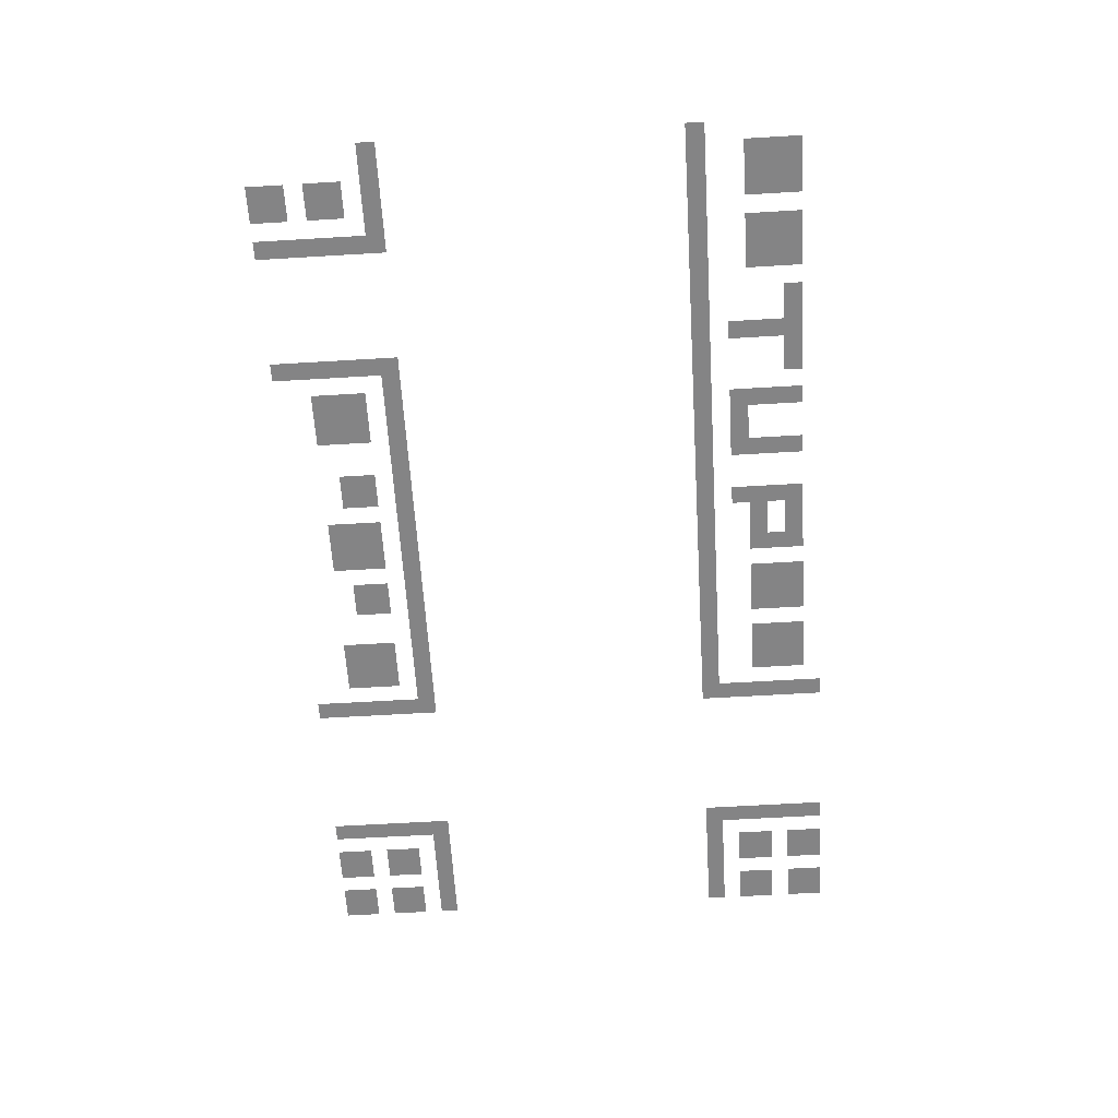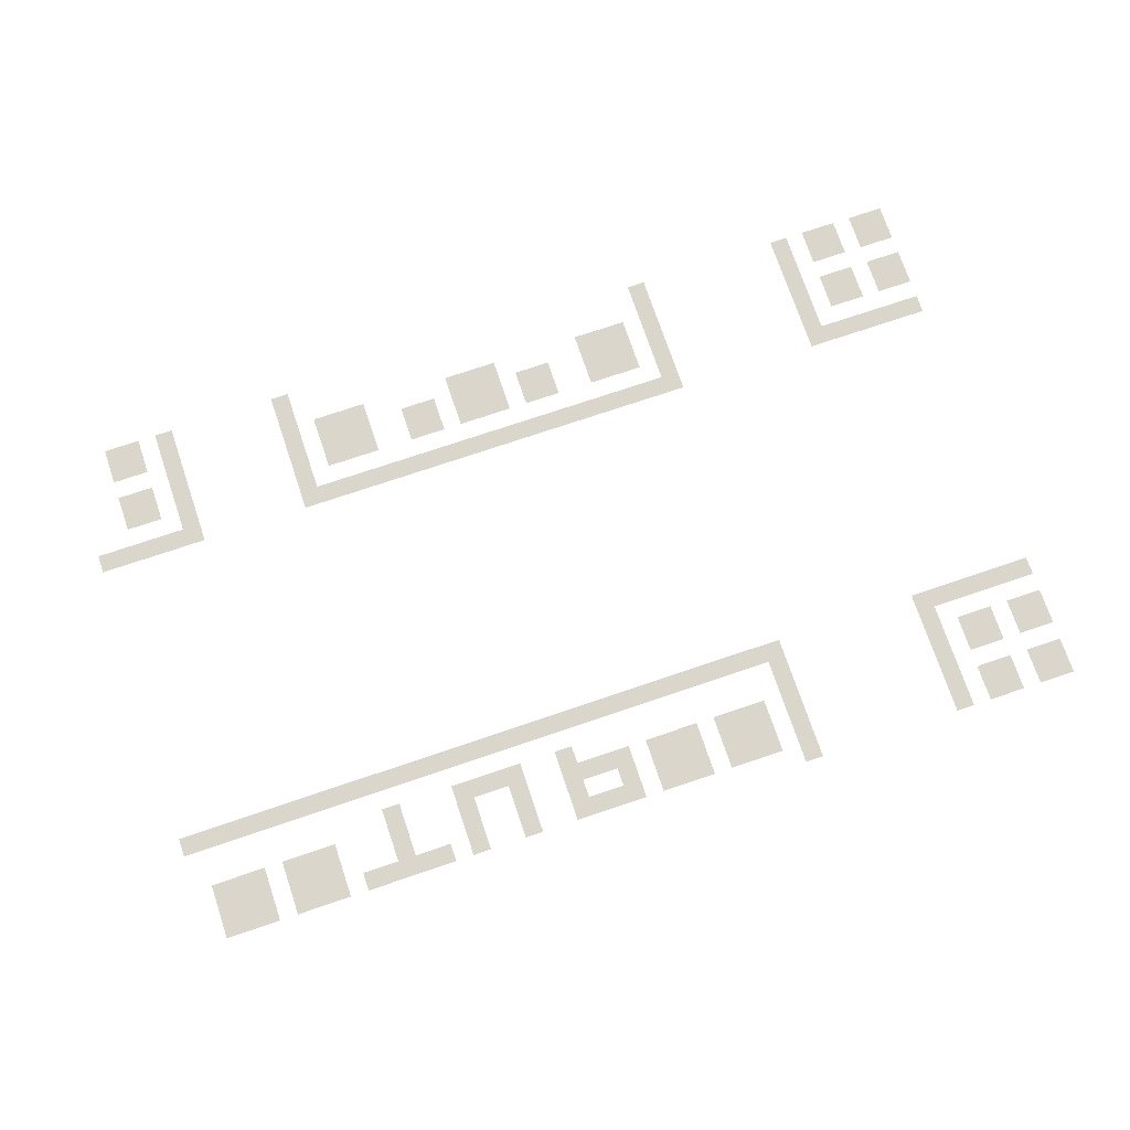
<metadata>
{"format":"obj","ext":"obj","renderer":"f3d","projection":"perspective","resolution":1024,"background":"white","views":[{"elev":-61.5,"azim":93.5,"up":"+Z"},{"elev":74.1,"azim":161.3,"up":"+Z"}]}
</metadata>
<code>
v -49 -1 0
v -50 -1 0
v -50 0 0
v -49 0 0
v -48 -1 0
v -49 -1 0
v -49 0 0
v -48 0 0
v -46 -1 0
v -47 -1 0
v -47 0 0
v -46 0 0
v -45 -1 0
v -46 -1 0
v -46 0 0
v -45 0 0
v -43 -1 0
v -44 -1 0
v -44 0 0
v -43 0 0
v -34 -1 0
v -35 -1 0
v -35 0 0
v -34 0 0
v -49 -2 0
v -50 -2 0
v -50 -1 0
v -49 -1 0
v -48 -2 0
v -49 -2 0
v -49 -1 0
v -48 -1 0
v -46 -2 0
v -47 -2 0
v -47 -1 0
v -46 -1 0
v -45 -2 0
v -46 -2 0
v -46 -1 0
v -45 -1 0
v -43 -2 0
v -44 -2 0
v -44 -1 0
v -43 -1 0
v -34 -2 0
v -35 -2 0
v -35 -1 0
v -34 -1 0
v -32 -2 0
v -33 -2 0
v -33 -1 0
v -32 -1 0
v -31 -2 0
v -32 -2 0
v -32 -1 0
v -31 -1 0
v -30 -2 0
v -31 -2 0
v -31 -1 0
v -30 -1 0
v -28 -2 0
v -29 -2 0
v -29 -1 0
v -28 -1 0
v -27 -2 0
v -28 -2 0
v -28 -1 0
v -27 -1 0
v -26 -2 0
v -27 -2 0
v -27 -1 0
v -26 -1 0
v -24 -2 0
v -25 -2 0
v -25 -1 0
v -24 -1 0
v -23 -2 0
v -24 -2 0
v -24 -1 0
v -23 -1 0
v -22 -2 0
v -23 -2 0
v -23 -1 0
v -22 -1 0
v -21 -2 0
v -22 -2 0
v -22 -1 0
v -21 -1 0
v -18 -2 0
v -19 -2 0
v -19 -1 0
v -18 -1 0
v -15 -2 0
v -16 -2 0
v -16 -1 0
v -15 -1 0
v -13 -2 0
v -14 -2 0
v -14 -1 0
v -13 -1 0
v -12 -2 0
v -13 -2 0
v -13 -1 0
v -12 -1 0
v -11 -2 0
v -12 -2 0
v -12 -1 0
v -11 -1 0
v -10 -2 0
v -11 -2 0
v -11 -1 0
v -10 -1 0
v -9 -2 0
v -10 -2 0
v -10 -1 0
v -9 -1 0
v -7 -2 0
v -8 -2 0
v -8 -1 0
v -7 -1 0
v -6 -2 0
v -7 -2 0
v -7 -1 0
v -6 -1 0
v -5 -2 0
v -6 -2 0
v -6 -1 0
v -5 -1 0
v -3 -2 0
v -4 -2 0
v -4 -1 0
v -3 -1 0
v -2 -2 0
v -3 -2 0
v -3 -1 0
v -2 -1 0
v -1 -2 0
v -2 -2 0
v -2 -1 0
v -1 -1 0
v -43 -3 0
v -44 -3 0
v -44 -2 0
v -43 -2 0
v -34 -3 0
v -35 -3 0
v -35 -2 0
v -34 -2 0
v -32 -3 0
v -33 -3 0
v -33 -2 0
v -32 -2 0
v -31 -3 0
v -32 -3 0
v -32 -2 0
v -31 -2 0
v -30 -3 0
v -31 -3 0
v -31 -2 0
v -30 -2 0
v -28 -3 0
v -29 -3 0
v -29 -2 0
v -28 -2 0
v -27 -3 0
v -28 -3 0
v -28 -2 0
v -27 -2 0
v -26 -3 0
v -27 -3 0
v -27 -2 0
v -26 -2 0
v -24 -3 0
v -25 -3 0
v -25 -2 0
v -24 -2 0
v -21 -3 0
v -22 -3 0
v -22 -2 0
v -21 -2 0
v -18 -3 0
v -19 -3 0
v -19 -2 0
v -18 -2 0
v -15 -3 0
v -16 -3 0
v -16 -2 0
v -15 -2 0
v -11 -3 0
v -12 -3 0
v -12 -2 0
v -11 -2 0
v -7 -3 0
v -8 -3 0
v -8 -2 0
v -7 -2 0
v -6 -3 0
v -7 -3 0
v -7 -2 0
v -6 -2 0
v -5 -3 0
v -6 -3 0
v -6 -2 0
v -5 -2 0
v -3 -3 0
v -4 -3 0
v -4 -2 0
v -3 -2 0
v -2 -3 0
v -3 -3 0
v -3 -2 0
v -2 -2 0
v -1 -3 0
v -2 -3 0
v -2 -2 0
v -1 -2 0
v -49 -4 0
v -50 -4 0
v -50 -3 0
v -49 -3 0
v -48 -4 0
v -49 -4 0
v -49 -3 0
v -48 -3 0
v -46 -4 0
v -47 -4 0
v -47 -3 0
v -46 -3 0
v -45 -4 0
v -46 -4 0
v -46 -3 0
v -45 -3 0
v -43 -4 0
v -44 -4 0
v -44 -3 0
v -43 -3 0
v -34 -4 0
v -35 -4 0
v -35 -3 0
v -34 -3 0
v -32 -4 0
v -33 -4 0
v -33 -3 0
v -32 -3 0
v -31 -4 0
v -32 -4 0
v -32 -3 0
v -31 -3 0
v -30 -4 0
v -31 -4 0
v -31 -3 0
v -30 -3 0
v -28 -4 0
v -29 -4 0
v -29 -3 0
v -28 -3 0
v -27 -4 0
v -28 -4 0
v -28 -3 0
v -27 -3 0
v -26 -4 0
v -27 -4 0
v -27 -3 0
v -26 -3 0
v -24 -4 0
v -25 -4 0
v -25 -3 0
v -24 -3 0
v -23 -4 0
v -24 -4 0
v -24 -3 0
v -23 -3 0
v -22 -4 0
v -23 -4 0
v -23 -3 0
v -22 -3 0
v -21 -4 0
v -22 -4 0
v -22 -3 0
v -21 -3 0
v -18 -4 0
v -19 -4 0
v -19 -3 0
v -18 -3 0
v -15 -4 0
v -16 -4 0
v -16 -3 0
v -15 -3 0
v -11 -4 0
v -12 -4 0
v -12 -3 0
v -11 -3 0
v -7 -4 0
v -8 -4 0
v -8 -3 0
v -7 -3 0
v -6 -4 0
v -7 -4 0
v -7 -3 0
v -6 -3 0
v -5 -4 0
v -6 -4 0
v -6 -3 0
v -5 -3 0
v -3 -4 0
v -4 -4 0
v -4 -3 0
v -3 -3 0
v -2 -4 0
v -3 -4 0
v -3 -3 0
v -2 -3 0
v -1 -4 0
v -2 -4 0
v -2 -3 0
v -1 -3 0
v -49 -5 0
v -50 -5 0
v -50 -4 0
v -49 -4 0
v -48 -5 0
v -49 -5 0
v -49 -4 0
v -48 -4 0
v -46 -5 0
v -47 -5 0
v -47 -4 0
v -46 -4 0
v -45 -5 0
v -46 -5 0
v -46 -4 0
v -45 -4 0
v -43 -5 0
v -44 -5 0
v -44 -4 0
v -43 -4 0
v -34 -5 0
v -35 -5 0
v -35 -4 0
v -34 -4 0
v -21 -5 0
v -22 -5 0
v -22 -4 0
v -21 -4 0
v -18 -5 0
v -19 -5 0
v -19 -4 0
v -18 -4 0
v -17 -5 0
v -18 -5 0
v -18 -4 0
v -17 -4 0
v -16 -5 0
v -17 -5 0
v -17 -4 0
v -16 -4 0
v -15 -5 0
v -16 -5 0
v -16 -4 0
v -15 -4 0
v -11 -5 0
v -12 -5 0
v -12 -4 0
v -11 -4 0
v -43 -6 0
v -44 -6 0
v -44 -5 0
v -43 -5 0
v -34 -6 0
v -35 -6 0
v -35 -5 0
v -34 -5 0
v -49 -7 0
v -50 -7 0
v -50 -6 0
v -49 -6 0
v -48 -7 0
v -49 -7 0
v -49 -6 0
v -48 -6 0
v -47 -7 0
v -48 -7 0
v -48 -6 0
v -47 -6 0
v -46 -7 0
v -47 -7 0
v -47 -6 0
v -46 -6 0
v -45 -7 0
v -46 -7 0
v -46 -6 0
v -45 -6 0
v -44 -7 0
v -45 -7 0
v -45 -6 0
v -44 -6 0
v -43 -7 0
v -44 -7 0
v -44 -6 0
v -43 -6 0
v -34 -7 0
v -35 -7 0
v -35 -6 0
v -34 -6 0
v -33 -7 0
v -34 -7 0
v -34 -6 0
v -33 -6 0
v -32 -7 0
v -33 -7 0
v -33 -6 0
v -32 -6 0
v -31 -7 0
v -32 -7 0
v -32 -6 0
v -31 -6 0
v -30 -7 0
v -31 -7 0
v -31 -6 0
v -30 -6 0
v -29 -7 0
v -30 -7 0
v -30 -6 0
v -29 -6 0
v -28 -7 0
v -29 -7 0
v -29 -6 0
v -28 -6 0
v -27 -7 0
v -28 -7 0
v -28 -6 0
v -27 -6 0
v -26 -7 0
v -27 -7 0
v -27 -6 0
v -26 -6 0
v -25 -7 0
v -26 -7 0
v -26 -6 0
v -25 -6 0
v -24 -7 0
v -25 -7 0
v -25 -6 0
v -24 -6 0
v -23 -7 0
v -24 -7 0
v -24 -6 0
v -23 -6 0
v -22 -7 0
v -23 -7 0
v -23 -6 0
v -22 -6 0
v -21 -7 0
v -22 -7 0
v -22 -6 0
v -21 -6 0
v -20 -7 0
v -21 -7 0
v -21 -6 0
v -20 -6 0
v -19 -7 0
v -20 -7 0
v -20 -6 0
v -19 -6 0
v -18 -7 0
v -19 -7 0
v -19 -6 0
v -18 -6 0
v -17 -7 0
v -18 -7 0
v -18 -6 0
v -17 -6 0
v -16 -7 0
v -17 -7 0
v -17 -6 0
v -16 -6 0
v -15 -7 0
v -16 -7 0
v -16 -6 0
v -15 -6 0
v -14 -7 0
v -15 -7 0
v -15 -6 0
v -14 -6 0
v -13 -7 0
v -14 -7 0
v -14 -6 0
v -13 -6 0
v -12 -7 0
v -13 -7 0
v -13 -6 0
v -12 -6 0
v -11 -7 0
v -12 -7 0
v -12 -6 0
v -11 -6 0
v -10 -7 0
v -11 -7 0
v -11 -6 0
v -10 -6 0
v -9 -7 0
v -10 -7 0
v -10 -6 0
v -9 -6 0
v -8 -7 0
v -9 -7 0
v -9 -6 0
v -8 -6 0
v -7 -7 0
v -8 -7 0
v -8 -6 0
v -7 -6 0
v -6 -7 0
v -7 -7 0
v -7 -6 0
v -6 -6 0
v -5 -7 0
v -6 -7 0
v -6 -6 0
v -5 -6 0
v -4 -7 0
v -5 -7 0
v -5 -6 0
v -4 -6 0
v -3 -7 0
v -4 -7 0
v -4 -6 0
v -3 -6 0
v -2 -7 0
v -3 -7 0
v -3 -6 0
v -2 -6 0
v -1 -7 0
v -2 -7 0
v -2 -6 0
v -1 -6 0
v 0 -7 0
v -1 -7 0
v -1 -6 0
v 0 -6 0
v -49 -24 0
v -50 -24 0
v -50 -23 0
v -49 -23 0
v -48 -24 0
v -49 -24 0
v -49 -23 0
v -48 -23 0
v -47 -24 0
v -48 -24 0
v -48 -23 0
v -47 -23 0
v -46 -24 0
v -47 -24 0
v -47 -23 0
v -46 -23 0
v -45 -24 0
v -46 -24 0
v -46 -23 0
v -45 -23 0
v -44 -24 0
v -45 -24 0
v -45 -23 0
v -44 -23 0
v -43 -24 0
v -44 -24 0
v -44 -23 0
v -43 -23 0
v -34 -24 0
v -35 -24 0
v -35 -23 0
v -34 -23 0
v -33 -24 0
v -34 -24 0
v -34 -23 0
v -33 -23 0
v -32 -24 0
v -33 -24 0
v -33 -23 0
v -32 -23 0
v -31 -24 0
v -32 -24 0
v -32 -23 0
v -31 -23 0
v -30 -24 0
v -31 -24 0
v -31 -23 0
v -30 -23 0
v -29 -24 0
v -30 -24 0
v -30 -23 0
v -29 -23 0
v -28 -24 0
v -29 -24 0
v -29 -23 0
v -28 -23 0
v -27 -24 0
v -28 -24 0
v -28 -23 0
v -27 -23 0
v -26 -24 0
v -27 -24 0
v -27 -23 0
v -26 -23 0
v -25 -24 0
v -26 -24 0
v -26 -23 0
v -25 -23 0
v -24 -24 0
v -25 -24 0
v -25 -23 0
v -24 -23 0
v -23 -24 0
v -24 -24 0
v -24 -23 0
v -23 -23 0
v -22 -24 0
v -23 -24 0
v -23 -23 0
v -22 -23 0
v -21 -24 0
v -22 -24 0
v -22 -23 0
v -21 -23 0
v -20 -24 0
v -21 -24 0
v -21 -23 0
v -20 -23 0
v -19 -24 0
v -20 -24 0
v -20 -23 0
v -19 -23 0
v -18 -24 0
v -19 -24 0
v -19 -23 0
v -18 -23 0
v -17 -24 0
v -18 -24 0
v -18 -23 0
v -17 -23 0
v -16 -24 0
v -17 -24 0
v -17 -23 0
v -16 -23 0
v -15 -24 0
v -16 -24 0
v -16 -23 0
v -15 -23 0
v -14 -24 0
v -15 -24 0
v -15 -23 0
v -14 -23 0
v -13 -24 0
v -14 -24 0
v -14 -23 0
v -13 -23 0
v -12 -24 0
v -13 -24 0
v -13 -23 0
v -12 -23 0
v -5 -24 0
v -6 -24 0
v -6 -23 0
v -5 -23 0
v -4 -24 0
v -5 -24 0
v -5 -23 0
v -4 -23 0
v -3 -24 0
v -4 -24 0
v -4 -23 0
v -3 -23 0
v -2 -24 0
v -3 -24 0
v -3 -23 0
v -2 -23 0
v -1 -24 0
v -2 -24 0
v -2 -23 0
v -1 -23 0
v 0 -24 0
v -1 -24 0
v -1 -23 0
v 0 -23 0
v -43 -25 0
v -44 -25 0
v -44 -24 0
v -43 -24 0
v -34 -25 0
v -35 -25 0
v -35 -24 0
v -34 -24 0
v -12 -25 0
v -13 -25 0
v -13 -24 0
v -12 -24 0
v -5 -25 0
v -6 -25 0
v -6 -24 0
v -5 -24 0
v -49 -26 0
v -50 -26 0
v -50 -25 0
v -49 -25 0
v -48 -26 0
v -49 -26 0
v -49 -25 0
v -48 -25 0
v -46 -26 0
v -47 -26 0
v -47 -25 0
v -46 -25 0
v -45 -26 0
v -46 -26 0
v -46 -25 0
v -45 -25 0
v -43 -26 0
v -44 -26 0
v -44 -25 0
v -43 -25 0
v -34 -26 0
v -35 -26 0
v -35 -25 0
v -34 -25 0
v -32 -26 0
v -33 -26 0
v -33 -25 0
v -32 -25 0
v -31 -26 0
v -32 -26 0
v -32 -25 0
v -31 -25 0
v -30 -26 0
v -31 -26 0
v -31 -25 0
v -30 -25 0
v -27 -26 0
v -28 -26 0
v -28 -25 0
v -27 -25 0
v -26 -26 0
v -27 -26 0
v -27 -25 0
v -26 -25 0
v -24 -26 0
v -25 -26 0
v -25 -25 0
v -24 -25 0
v -23 -26 0
v -24 -26 0
v -24 -25 0
v -23 -25 0
v -22 -26 0
v -23 -26 0
v -23 -25 0
v -22 -25 0
v -20 -26 0
v -21 -26 0
v -21 -25 0
v -20 -25 0
v -19 -26 0
v -20 -26 0
v -20 -25 0
v -19 -25 0
v -16 -26 0
v -17 -26 0
v -17 -25 0
v -16 -25 0
v -15 -26 0
v -16 -26 0
v -16 -25 0
v -15 -25 0
v -14 -26 0
v -15 -26 0
v -15 -25 0
v -14 -25 0
v -12 -26 0
v -13 -26 0
v -13 -25 0
v -12 -25 0
v -5 -26 0
v -6 -26 0
v -6 -25 0
v -5 -25 0
v -3 -26 0
v -4 -26 0
v -4 -25 0
v -3 -25 0
v -2 -26 0
v -3 -26 0
v -3 -25 0
v -2 -25 0
v -49 -27 0
v -50 -27 0
v -50 -26 0
v -49 -26 0
v -48 -27 0
v -49 -27 0
v -49 -26 0
v -48 -26 0
v -46 -27 0
v -47 -27 0
v -47 -26 0
v -46 -26 0
v -45 -27 0
v -46 -27 0
v -46 -26 0
v -45 -26 0
v -43 -27 0
v -44 -27 0
v -44 -26 0
v -43 -26 0
v -34 -27 0
v -35 -27 0
v -35 -26 0
v -34 -26 0
v -32 -27 0
v -33 -27 0
v -33 -26 0
v -32 -26 0
v -31 -27 0
v -32 -27 0
v -32 -26 0
v -31 -26 0
v -30 -27 0
v -31 -27 0
v -31 -26 0
v -30 -26 0
v -27 -27 0
v -28 -27 0
v -28 -26 0
v -27 -26 0
v -26 -27 0
v -27 -27 0
v -27 -26 0
v -26 -26 0
v -24 -27 0
v -25 -27 0
v -25 -26 0
v -24 -26 0
v -23 -27 0
v -24 -27 0
v -24 -26 0
v -23 -26 0
v -22 -27 0
v -23 -27 0
v -23 -26 0
v -22 -26 0
v -20 -27 0
v -21 -27 0
v -21 -26 0
v -20 -26 0
v -19 -27 0
v -20 -27 0
v -20 -26 0
v -19 -26 0
v -16 -27 0
v -17 -27 0
v -17 -26 0
v -16 -26 0
v -15 -27 0
v -16 -27 0
v -16 -26 0
v -15 -26 0
v -14 -27 0
v -15 -27 0
v -15 -26 0
v -14 -26 0
v -12 -27 0
v -13 -27 0
v -13 -26 0
v -12 -26 0
v -5 -27 0
v -6 -27 0
v -6 -26 0
v -5 -26 0
v -3 -27 0
v -4 -27 0
v -4 -26 0
v -3 -26 0
v -2 -27 0
v -3 -27 0
v -3 -26 0
v -2 -26 0
v -43 -28 0
v -44 -28 0
v -44 -27 0
v -43 -27 0
v -34 -28 0
v -35 -28 0
v -35 -27 0
v -34 -27 0
v -32 -28 0
v -33 -28 0
v -33 -27 0
v -32 -27 0
v -31 -28 0
v -32 -28 0
v -32 -27 0
v -31 -27 0
v -30 -28 0
v -31 -28 0
v -31 -27 0
v -30 -27 0
v -24 -28 0
v -25 -28 0
v -25 -27 0
v -24 -27 0
v -23 -28 0
v -24 -28 0
v -24 -27 0
v -23 -27 0
v -22 -28 0
v -23 -28 0
v -23 -27 0
v -22 -27 0
v -16 -28 0
v -17 -28 0
v -17 -27 0
v -16 -27 0
v -15 -28 0
v -16 -28 0
v -16 -27 0
v -15 -27 0
v -14 -28 0
v -15 -28 0
v -15 -27 0
v -14 -27 0
v -12 -28 0
v -13 -28 0
v -13 -27 0
v -12 -27 0
v -5 -28 0
v -6 -28 0
v -6 -27 0
v -5 -27 0
v -49 -29 0
v -50 -29 0
v -50 -28 0
v -49 -28 0
v -48 -29 0
v -49 -29 0
v -49 -28 0
v -48 -28 0
v -46 -29 0
v -47 -29 0
v -47 -28 0
v -46 -28 0
v -45 -29 0
v -46 -29 0
v -46 -28 0
v -45 -28 0
v -43 -29 0
v -44 -29 0
v -44 -28 0
v -43 -28 0
v -34 -29 0
v -35 -29 0
v -35 -28 0
v -34 -28 0
v -12 -29 0
v -13 -29 0
v -13 -28 0
v -12 -28 0
v -5 -29 0
v -6 -29 0
v -6 -28 0
v -5 -28 0
v -3 -29 0
v -4 -29 0
v -4 -28 0
v -3 -28 0
v -2 -29 0
v -3 -29 0
v -3 -28 0
v -2 -28 0
v -49 -30 0
v -50 -30 0
v -50 -29 0
v -49 -29 0
v -48 -30 0
v -49 -30 0
v -49 -29 0
v -48 -29 0
v -46 -30 0
v -47 -30 0
v -47 -29 0
v -46 -29 0
v -45 -30 0
v -46 -30 0
v -46 -29 0
v -45 -29 0
v -43 -30 0
v -44 -30 0
v -44 -29 0
v -43 -29 0
v -34 -30 0
v -35 -30 0
v -35 -29 0
v -34 -29 0
v -12 -30 0
v -13 -30 0
v -13 -29 0
v -12 -29 0
v -5 -30 0
v -6 -30 0
v -6 -29 0
v -5 -29 0
v -3 -30 0
v -4 -30 0
v -4 -29 0
v -3 -29 0
v -2 -30 0
v -3 -30 0
v -3 -29 0
v -2 -29 0
g TOCAFA_mesh_0003
f 1 2 3 4
f 5 6 7 8
f 9 10 11 12
f 13 14 15 16
f 17 18 19 20
f 21 22 23 24
f 25 26 27 28
f 29 30 31 32
f 33 34 35 36
f 37 38 39 40
f 41 42 43 44
f 45 46 47 48
f 49 50 51 52
f 53 54 55 56
f 57 58 59 60
f 61 62 63 64
f 65 66 67 68
f 69 70 71 72
f 73 74 75 76
f 77 78 79 80
f 81 82 83 84
f 85 86 87 88
f 89 90 91 92
f 93 94 95 96
f 97 98 99 100
f 101 102 103 104
f 105 106 107 108
f 109 110 111 112
f 113 114 115 116
f 117 118 119 120
f 121 122 123 124
f 125 126 127 128
f 129 130 131 132
f 133 134 135 136
f 137 138 139 140
f 141 142 143 144
f 145 146 147 148
f 149 150 151 152
f 153 154 155 156
f 157 158 159 160
f 161 162 163 164
f 165 166 167 168
f 169 170 171 172
f 173 174 175 176
f 177 178 179 180
f 181 182 183 184
f 185 186 187 188
f 189 190 191 192
f 193 194 195 196
f 197 198 199 200
f 201 202 203 204
f 205 206 207 208
f 209 210 211 212
f 213 214 215 216
f 217 218 219 220
f 221 222 223 224
f 225 226 227 228
f 229 230 231 232
f 233 234 235 236
f 237 238 239 240
f 241 242 243 244
f 245 246 247 248
f 249 250 251 252
f 253 254 255 256
f 257 258 259 260
f 261 262 263 264
f 265 266 267 268
f 269 270 271 272
f 273 274 275 276
f 277 278 279 280
f 281 282 283 284
f 285 286 287 288
f 289 290 291 292
f 293 294 295 296
f 297 298 299 300
f 301 302 303 304
f 305 306 307 308
f 309 310 311 312
f 313 314 315 316
f 317 318 319 320
f 321 322 323 324
f 325 326 327 328
f 329 330 331 332
f 333 334 335 336
f 337 338 339 340
f 341 342 343 344
f 345 346 347 348
f 349 350 351 352
f 353 354 355 356
f 357 358 359 360
f 361 362 363 364
f 365 366 367 368
f 369 370 371 372
f 373 374 375 376
f 377 378 379 380
f 381 382 383 384
f 385 386 387 388
f 389 390 391 392
f 393 394 395 396
f 397 398 399 400
f 401 402 403 404
f 405 406 407 408
f 409 410 411 412
f 413 414 415 416
f 417 418 419 420
f 421 422 423 424
f 425 426 427 428
f 429 430 431 432
f 433 434 435 436
f 437 438 439 440
f 441 442 443 444
f 445 446 447 448
f 449 450 451 452
f 453 454 455 456
f 457 458 459 460
f 461 462 463 464
f 465 466 467 468
f 469 470 471 472
f 473 474 475 476
f 477 478 479 480
f 481 482 483 484
f 485 486 487 488
f 489 490 491 492
f 493 494 495 496
f 497 498 499 500
f 501 502 503 504
f 505 506 507 508
f 509 510 511 512
f 513 514 515 516
f 517 518 519 520
f 521 522 523 524
f 525 526 527 528
f 529 530 531 532
f 533 534 535 536
f 537 538 539 540
f 541 542 543 544
f 545 546 547 548
f 549 550 551 552
f 553 554 555 556
f 557 558 559 560
f 561 562 563 564
f 565 566 567 568
f 569 570 571 572
f 573 574 575 576
f 577 578 579 580
f 581 582 583 584
f 585 586 587 588
f 589 590 591 592
f 593 594 595 596
f 597 598 599 600
f 601 602 603 604
f 605 606 607 608
f 609 610 611 612
f 613 614 615 616
f 617 618 619 620
f 621 622 623 624
f 625 626 627 628
f 629 630 631 632
f 633 634 635 636
f 637 638 639 640
f 641 642 643 644
f 645 646 647 648
f 649 650 651 652
f 653 654 655 656
f 657 658 659 660
f 661 662 663 664
f 665 666 667 668
f 669 670 671 672
f 673 674 675 676
f 677 678 679 680
f 681 682 683 684
f 685 686 687 688
f 689 690 691 692
f 693 694 695 696
f 697 698 699 700
f 701 702 703 704
f 705 706 707 708
f 709 710 711 712
f 713 714 715 716
f 717 718 719 720
f 721 722 723 724
f 725 726 727 728
f 729 730 731 732
f 733 734 735 736
f 737 738 739 740
f 741 742 743 744
f 745 746 747 748
f 749 750 751 752
f 753 754 755 756
f 757 758 759 760
f 761 762 763 764
f 765 766 767 768
f 769 770 771 772
f 773 774 775 776
f 777 778 779 780
f 781 782 783 784
f 785 786 787 788
f 789 790 791 792
f 793 794 795 796
f 797 798 799 800
f 801 802 803 804
f 805 806 807 808
f 809 810 811 812
f 813 814 815 816
f 817 818 819 820
f 821 822 823 824
f 825 826 827 828
f 829 830 831 832
f 833 834 835 836
f 837 838 839 840
f 841 842 843 844
f 845 846 847 848
f 849 850 851 852
f 853 854 855 856
f 857 858 859 860
f 861 862 863 864
f 865 866 867 868
f 869 870 871 872
f 873 874 875 876
f 877 878 879 880
f 881 882 883 884
f 885 886 887 888
f 889 890 891 892
f 893 894 895 896
f 897 898 899 900
f 901 902 903 904
f 905 906 907 908
f 909 910 911 912
f 913 914 915 916
f 917 918 919 920
f 921 922 923 924
f 925 926 927 928
f 929 930 931 932
f 933 934 935 936
f 937 938 939 940
f 941 942 943 944
f 945 946 947 948
f 949 950 951 952
f 953 954 955 956
f 957 958 959 960
f 961 962 963 964
f 965 966 967 968
f 969 970 971 972
f 973 974 975 976
f 977 978 979 980
f 981 982 983 984
f 985 986 987 988
f 989 990 991 992
f 993 994 995 996
f 997 998 999 1000
f 1001 1002 1003 1004
f 1005 1006 1007 1008
f 1009 1010 1011 1012
f 1013 1014 1015 1016

</code>
